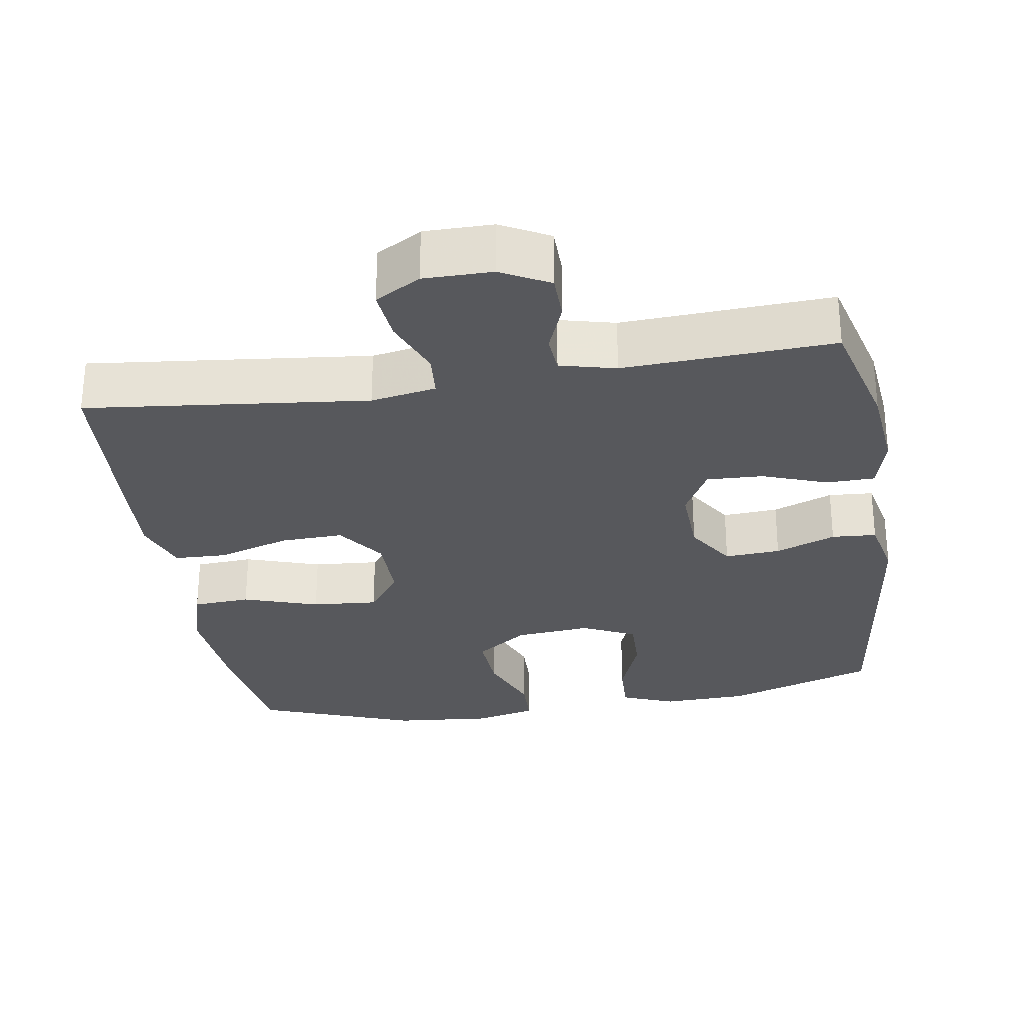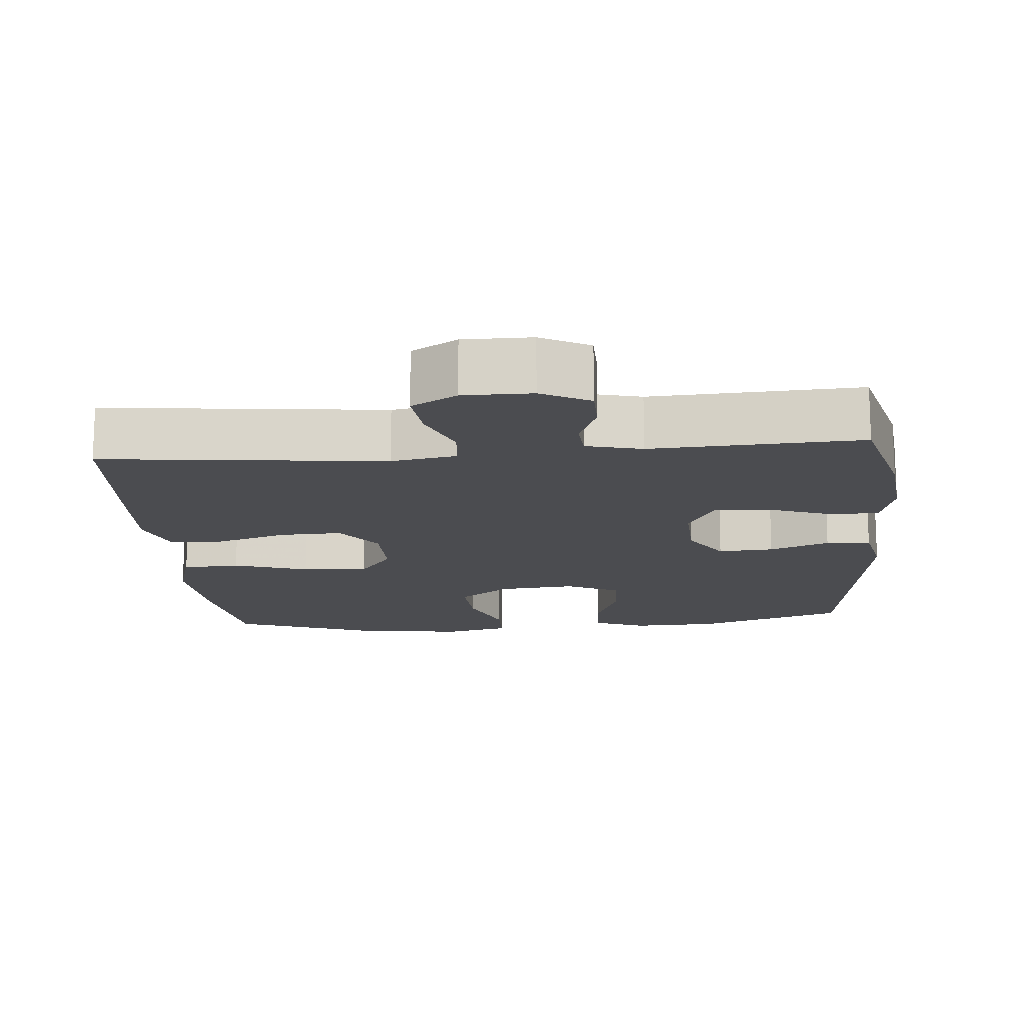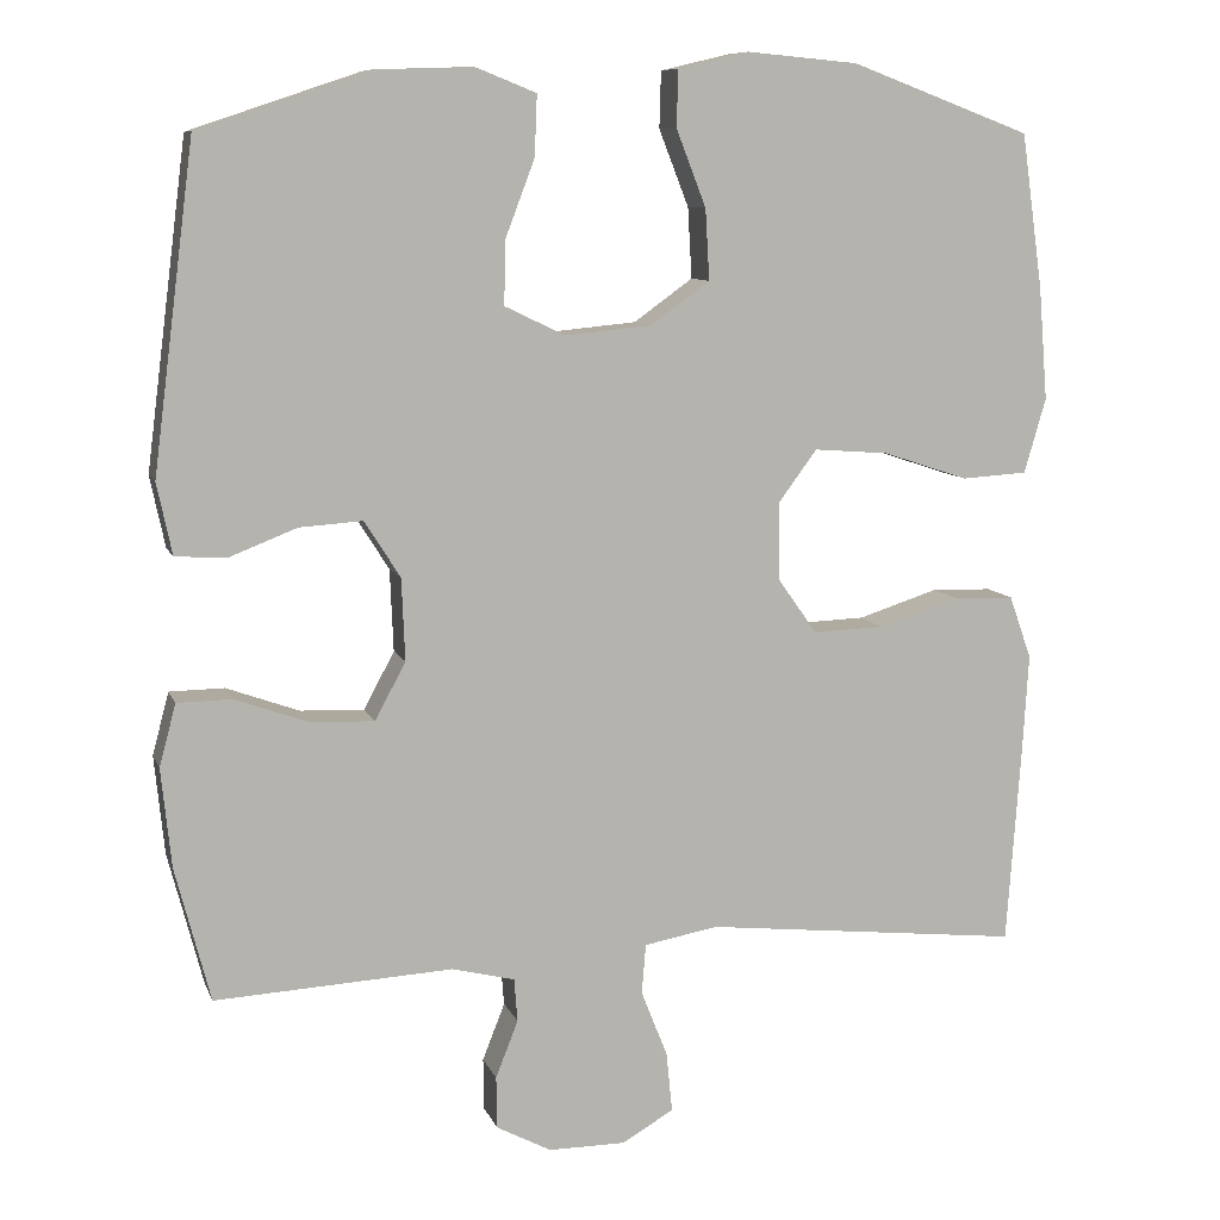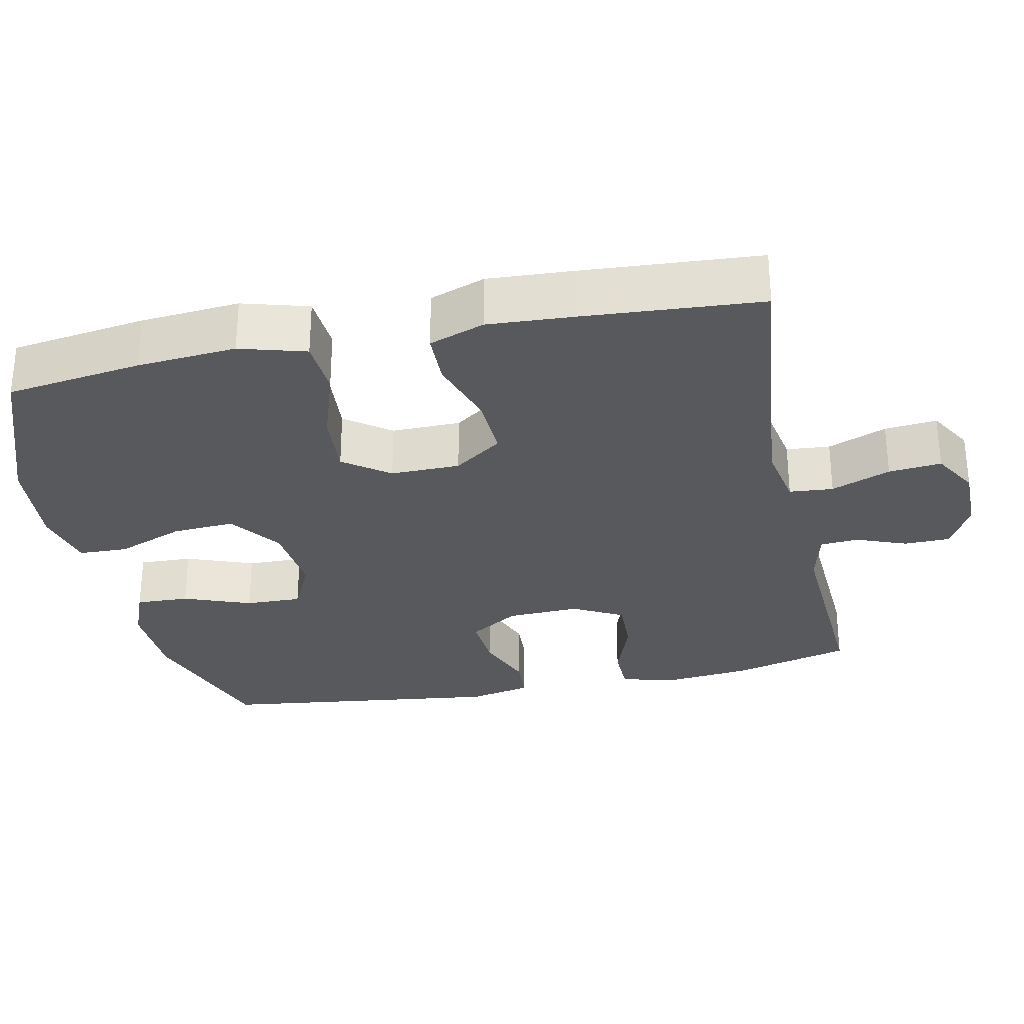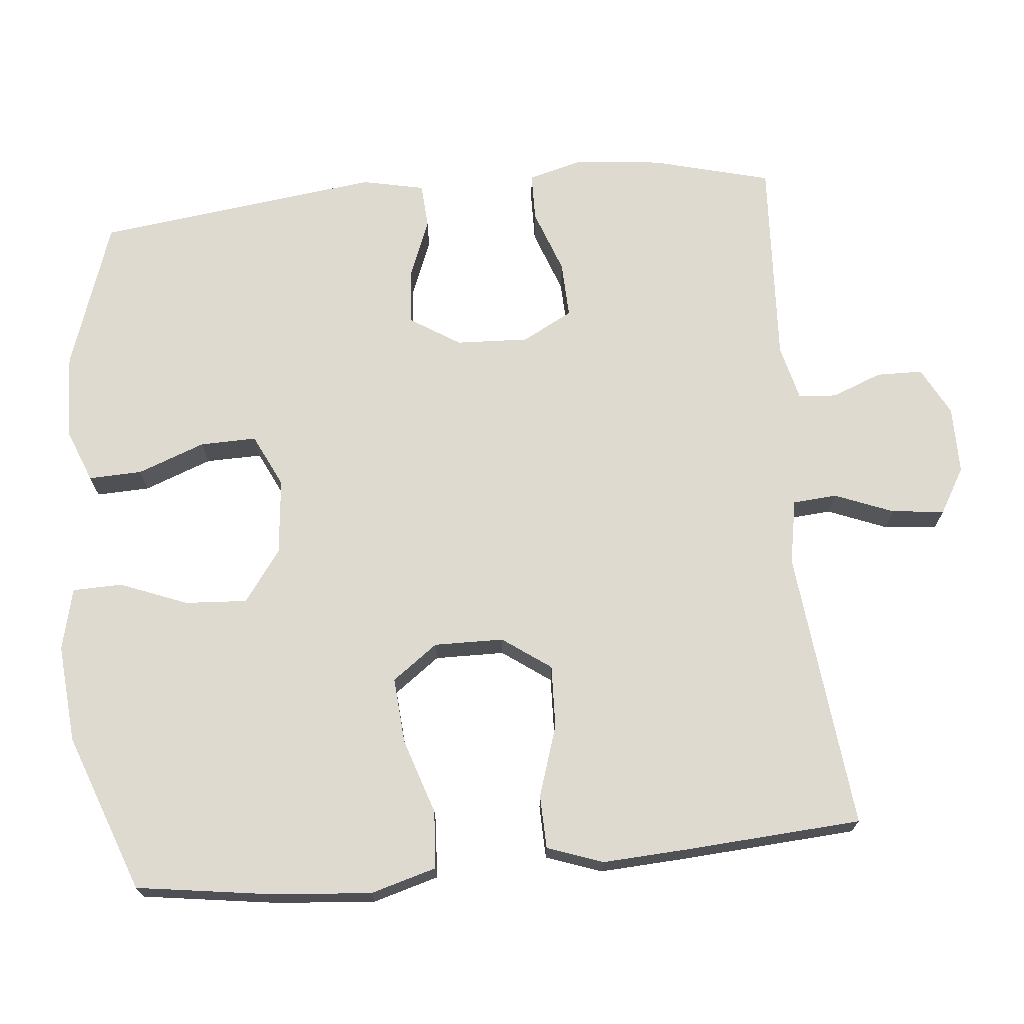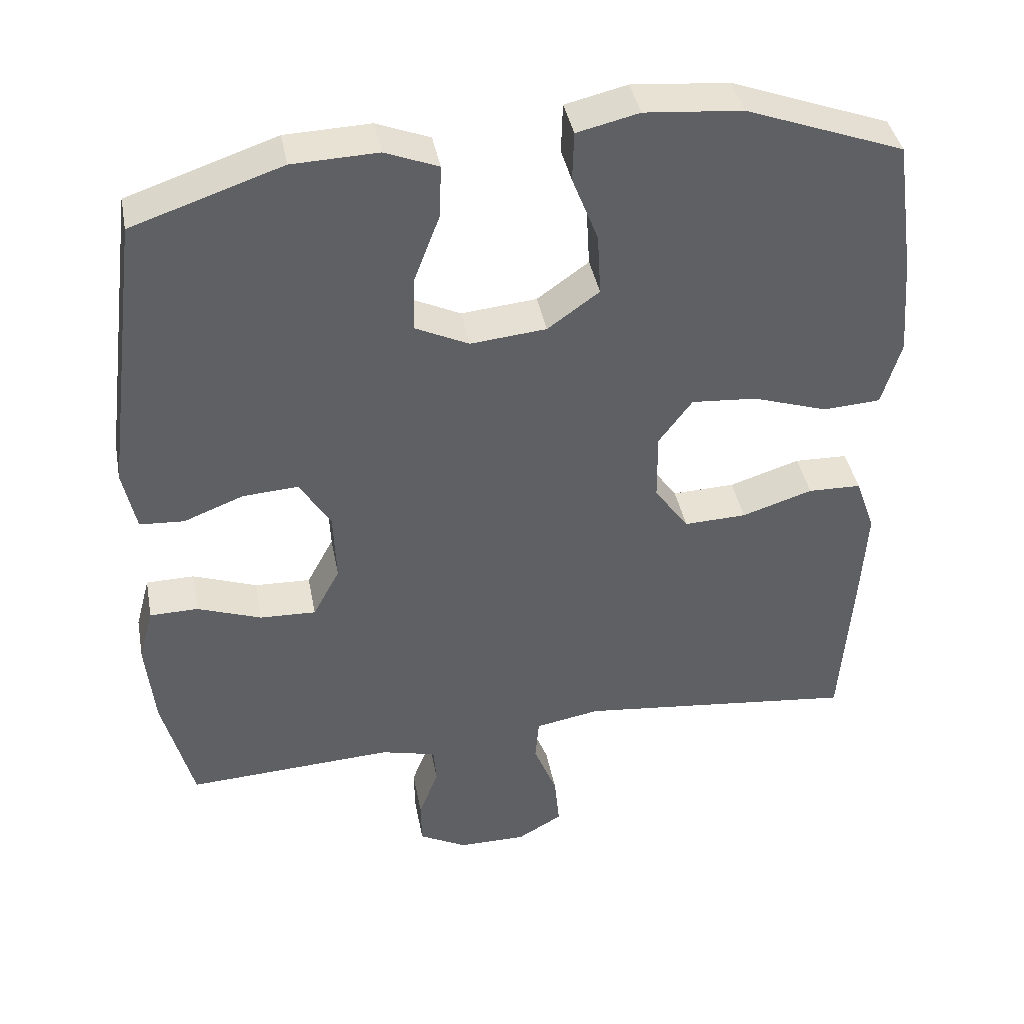
<metadata>
{"format":"obj","ext":"obj","renderer":"f3d","projection":"perspective","resolution":1024,"background":"white","views":[{"elev":-28.8,"azim":-170.9,"up":"+Y"},{"elev":-15.2,"azim":-175.1,"up":"+Y"},{"elev":9.3,"azim":-15.6,"up":"+Z"},{"elev":-29.6,"azim":102.0,"up":"+Y"},{"elev":70.6,"azim":84.7,"up":"+Y"},{"elev":40.5,"azim":-10.7,"up":"+Z"}]}
</metadata>
<code>
v -0.5 0.07 -0.5
v -0.542 0.07 -0.338
v -0.554 0.07 -0.219
v -0.534 0.07 -0.144
v -0.468 0.07 -0.143
v -0.38 0.07 -0.175
v -0.303 0.07 -0.178
v -0.266 0.07 -0.109
v -0.27 0.07 -0.01
v -0.313 0.07 0.058
v -0.389 0.07 0.053
v -0.471 0.07 0.021
v -0.532 0.07 0.025
v -0.55 0.07 0.111
v -0.5 0.07 0.5
v -0.295 0.07 0.569
v -0.178 0.07 0.573
v -0.105 0.07 0.544
v -0.108 0.07 0.471
v -0.143 0.07 0.379
v -0.145 0.07 0.302
v -0.072 0.07 0.267
v 0.032 0.07 0.277
v 0.103 0.07 0.328
v 0.098 0.07 0.413
v 0.062 0.07 0.505
v 0.064 0.07 0.573
v 0.149 0.07 0.593
v 0.283 0.07 0.581
v 0.5 0.07 0.5
v 0.526 0.07 0.315
v 0.537 0.07 0.179
v 0.511 0.07 0.089
v 0.432 0.07 0.084
v 0.329 0.07 0.118
v 0.239 0.07 0.125
v 0.193 0.07 0.063
v 0.194 0.07 -0.032
v 0.241 0.07 -0.098
v 0.327 0.07 -0.095
v 0.424 0.07 -0.064
v 0.497 0.07 -0.066
v 0.524 0.07 -0.142
v 0.517 0.07 -0.26
v 0.5 0.07 -0.5
v 0.116 0.07 -0.458
v 0.027 0.07 -0.474
v 0.022 0.07 -0.534
v 0.054 0.07 -0.615
v 0.061 0.07 -0.687
v -0.001 0.07 -0.723
v -0.094 0.07 -0.723
v -0.16 0.07 -0.688
v -0.161 0.07 -0.625
v -0.134 0.07 -0.556
v -0.138 0.07 -0.504
v -0.214 0.07 -0.485
v -0.5 0 -0.5
v -0.542 0 -0.338
v -0.554 0 -0.219
v -0.534 0 -0.144
v -0.468 0 -0.143
v -0.38 0 -0.175
v -0.303 0 -0.178
v -0.266 0 -0.109
v -0.27 0 -0.01
v -0.313 0 0.058
v -0.389 0 0.053
v -0.471 0 0.021
v -0.532 0 0.025
v -0.55 0 0.111
v -0.5 0 0.5
v -0.295 0 0.569
v -0.178 0 0.573
v -0.105 0 0.544
v -0.108 0 0.471
v -0.143 0 0.379
v -0.145 0 0.302
v -0.072 0 0.267
v 0.032 0 0.277
v 0.103 0 0.328
v 0.098 0 0.413
v 0.062 0 0.505
v 0.064 0 0.573
v 0.149 0 0.593
v 0.283 0 0.581
v 0.5 0 0.5
v 0.526 0 0.315
v 0.537 0 0.179
v 0.511 0 0.089
v 0.432 0 0.084
v 0.329 0 0.118
v 0.239 0 0.125
v 0.193 0 0.063
v 0.194 0 -0.032
v 0.241 0 -0.098
v 0.327 0 -0.095
v 0.424 0 -0.064
v 0.497 0 -0.066
v 0.524 0 -0.142
v 0.517 0 -0.26
v 0.5 0 -0.5
v 0.116 0 -0.458
v 0.027 0 -0.474
v 0.022 0 -0.534
v 0.054 0 -0.615
v 0.061 0 -0.687
v -0.001 0 -0.723
v -0.094 0 -0.723
v -0.16 0 -0.688
v -0.161 0 -0.625
v -0.134 0 -0.556
v -0.138 0 -0.504
v -0.214 0 -0.485
f 53 54 55
f 52 53 55
f 51 52 55
f 50 51 55
f 49 50 55
f 48 49 55
f 47 48 55 56
f 44 45 46
f 43 44 46
f 42 43 46
f 41 42 46
f 40 41 46
f 39 40 46 47
f 47 56 57
f 39 47 57
f 38 39 57
f 33 34 35
f 32 33 35
f 31 32 35
f 30 31 35
f 29 30 35
f 28 29 35
f 27 28 35
f 26 27 35
f 25 26 35
f 24 25 35 36
f 23 24 36 37
f 18 19 20
f 17 18 20
f 16 17 20
f 15 16 20
f 14 15 20
f 13 14 20
f 12 13 20
f 11 12 20
f 10 11 20 21
f 9 10 21 22
f 4 5 6
f 3 4 6
f 2 3 6
f 1 2 6
f 57 1 6
f 57 6 7
f 37 38 57
f 23 37 57
f 22 23 57
f 9 22 57
f 8 9 57
f 7 8 57
f 112 111 110
f 112 110 109
f 112 109 108
f 112 108 107
f 112 107 106
f 112 106 105
f 113 112 105 104
f 103 102 101
f 103 101 100
f 103 100 99
f 103 99 98
f 103 98 97
f 104 103 97 96
f 114 113 104
f 114 104 96
f 114 96 95
f 92 91 90
f 92 90 89
f 92 89 88
f 92 88 87
f 92 87 86
f 92 86 85
f 92 85 84
f 92 84 83
f 92 83 82
f 93 92 82 81
f 94 93 81 80
f 77 76 75
f 77 75 74
f 77 74 73
f 77 73 72
f 77 72 71
f 77 71 70
f 77 70 69
f 77 69 68
f 78 77 68 67
f 79 78 67 66
f 63 62 61
f 63 61 60
f 63 60 59
f 63 59 58
f 63 58 114
f 64 63 114
f 114 95 94
f 114 94 80
f 114 80 79
f 114 79 66
f 114 66 65
f 114 65 64
f 1 58 59 2
f 2 59 60 3
f 3 60 61 4
f 4 61 62 5
f 5 62 63 6
f 6 63 64 7
f 7 64 65 8
f 8 65 66 9
f 9 66 67 10
f 10 67 68 11
f 11 68 69 12
f 12 69 70 13
f 13 70 71 14
f 14 71 72 15
f 15 72 73 16
f 16 73 74 17
f 17 74 75 18
f 18 75 76 19
f 19 76 77 20
f 20 77 78 21
f 21 78 79 22
f 22 79 80 23
f 23 80 81 24
f 24 81 82 25
f 25 82 83 26
f 26 83 84 27
f 27 84 85 28
f 28 85 86 29
f 29 86 87 30
f 30 87 88 31
f 31 88 89 32
f 32 89 90 33
f 33 90 91 34
f 34 91 92 35
f 35 92 93 36
f 36 93 94 37
f 37 94 95 38
f 38 95 96 39
f 39 96 97 40
f 40 97 98 41
f 41 98 99 42
f 42 99 100 43
f 43 100 101 44
f 44 101 102 45
f 45 102 103 46
f 46 103 104 47
f 47 104 105 48
f 48 105 106 49
f 49 106 107 50
f 50 107 108 51
f 51 108 109 52
f 52 109 110 53
f 53 110 111 54
f 54 111 112 55
f 55 112 113 56
f 56 113 114 57
f 57 114 58 1

</code>
